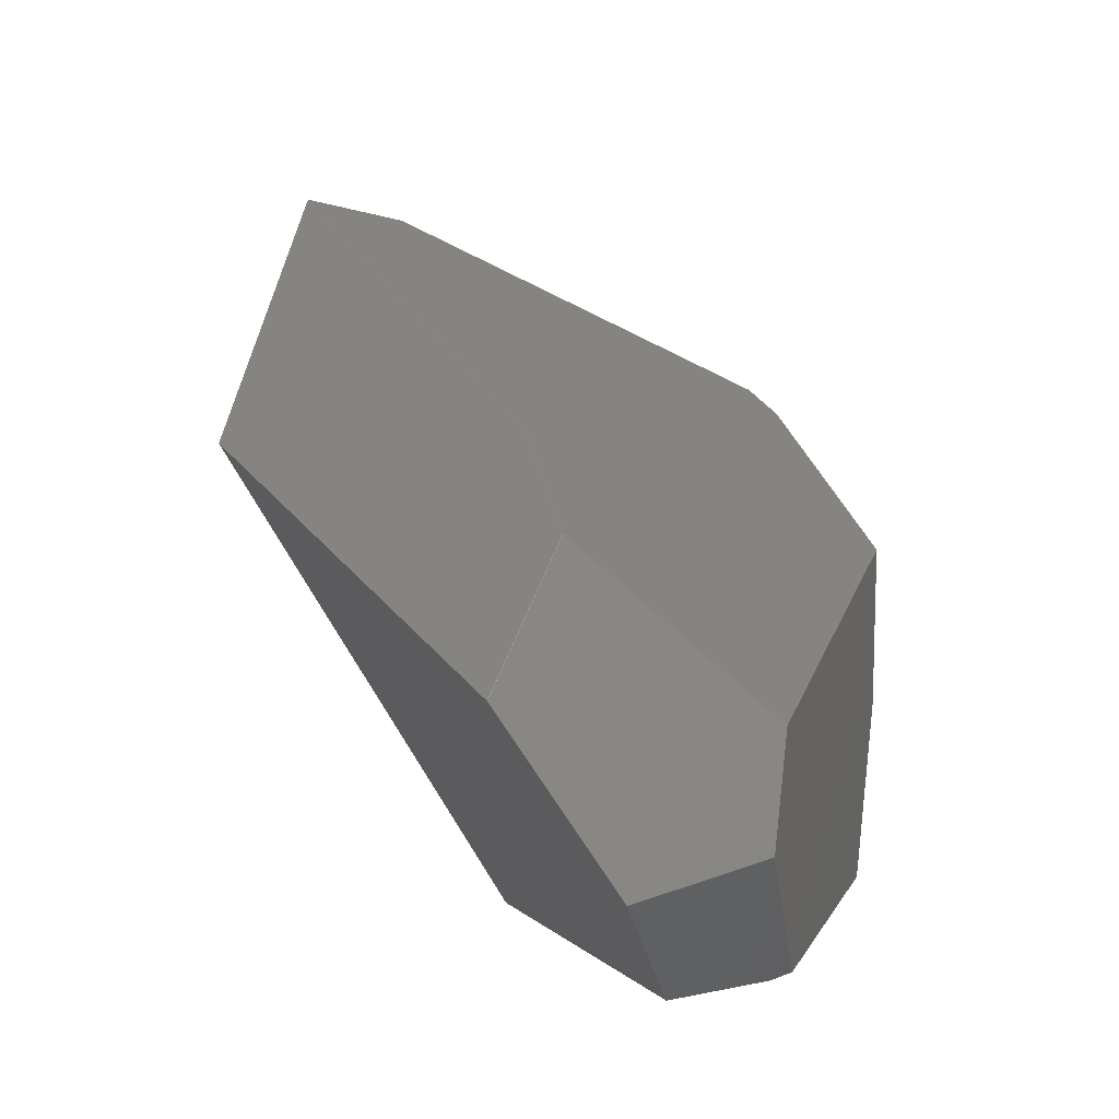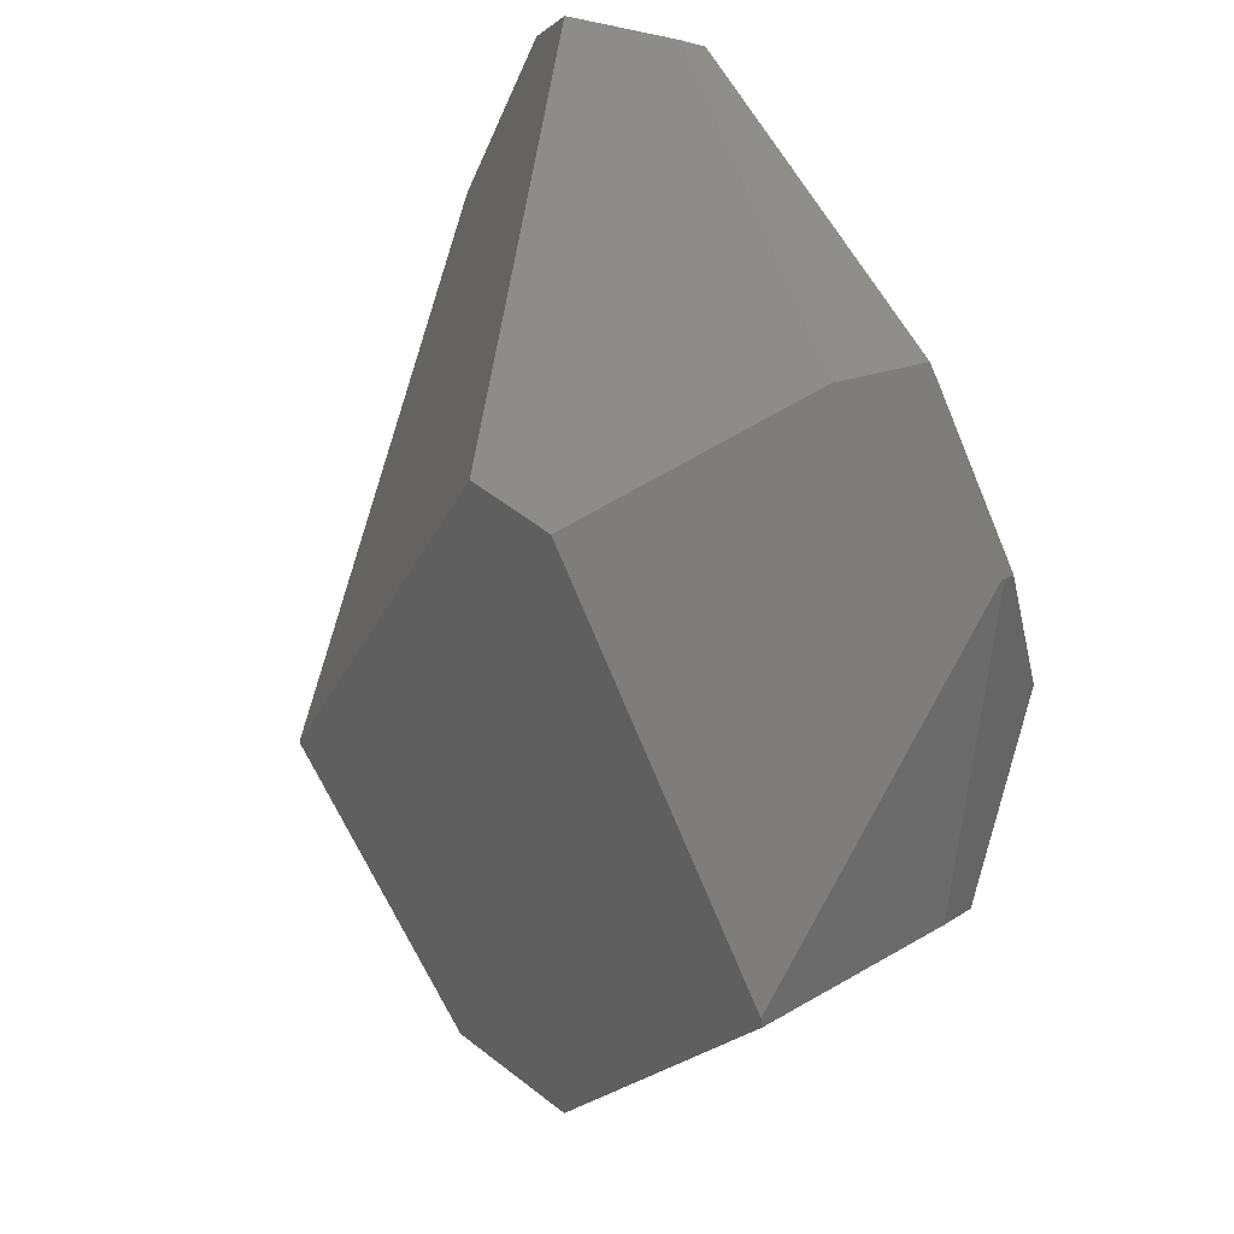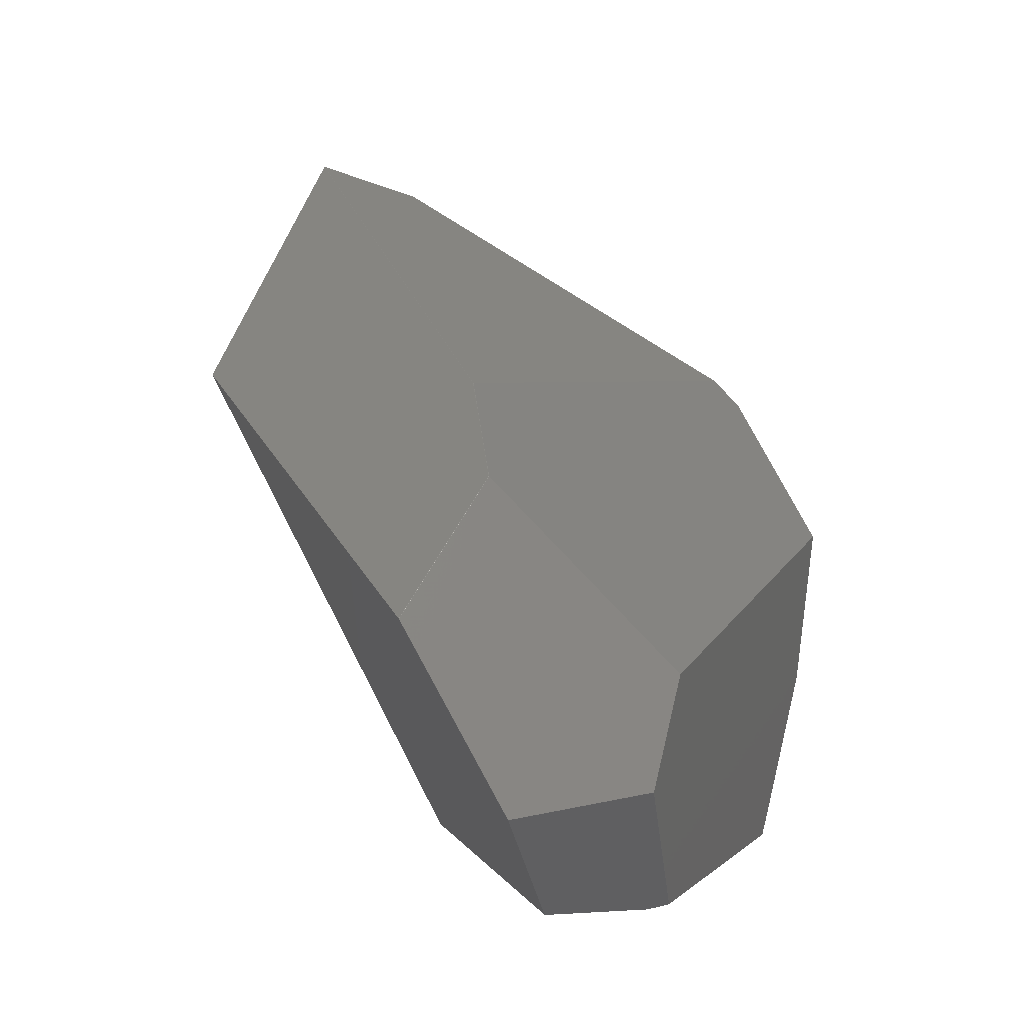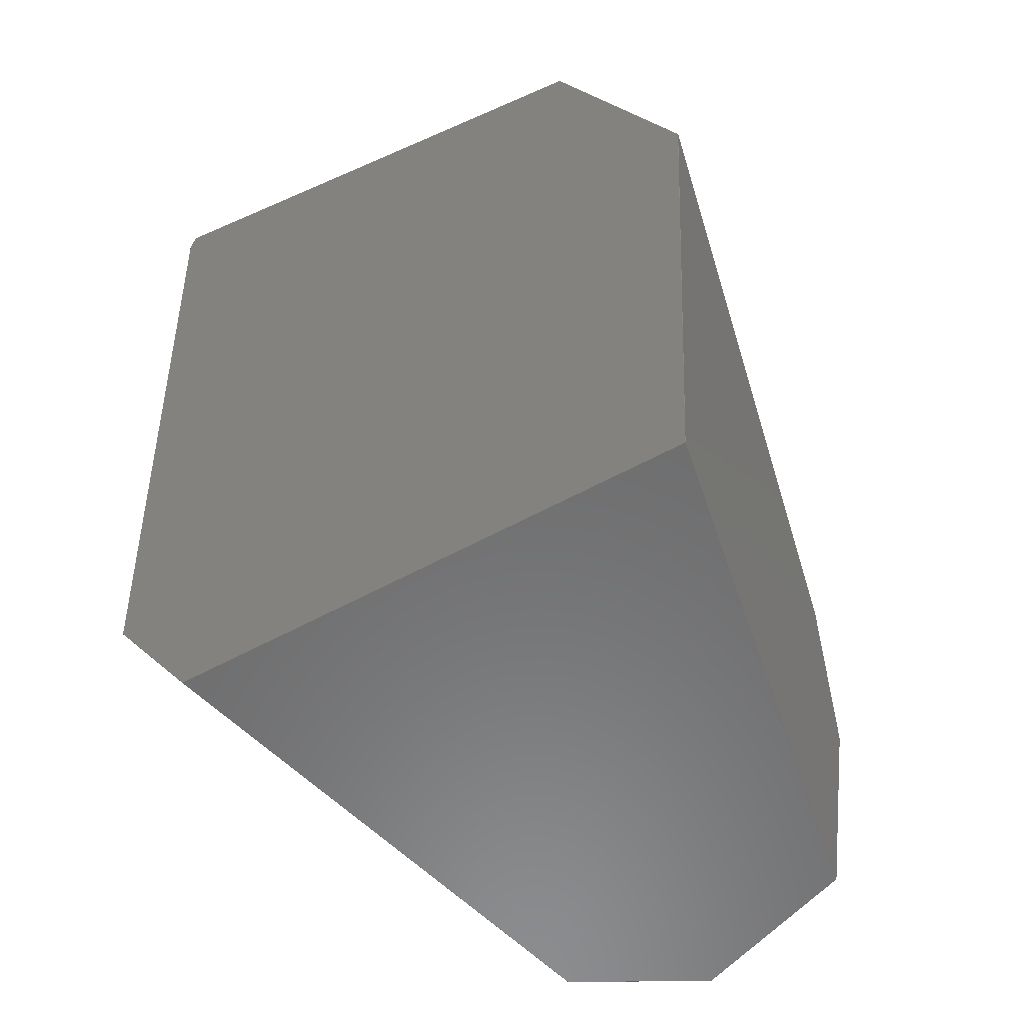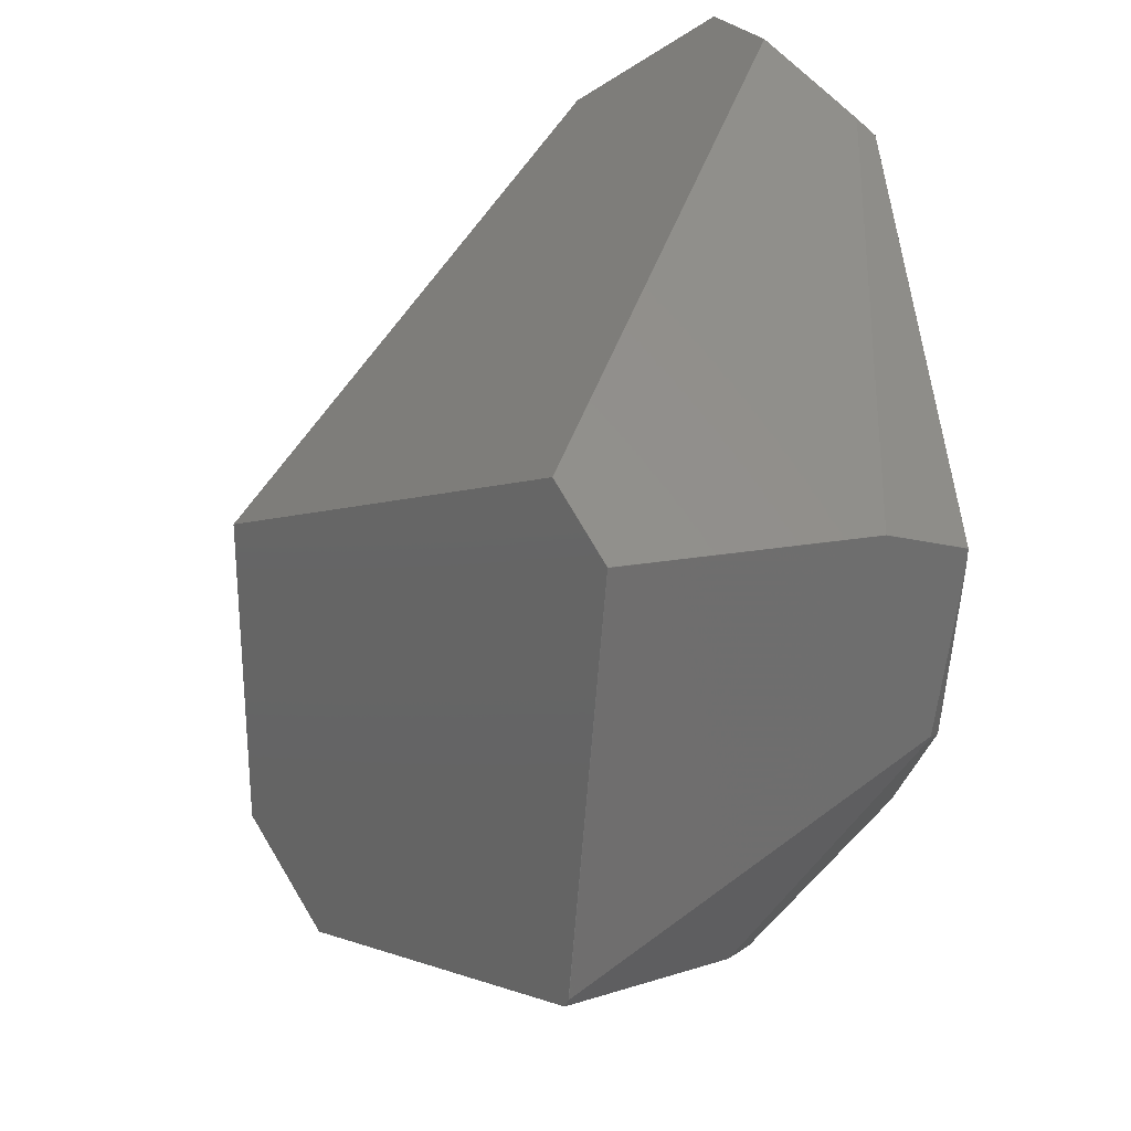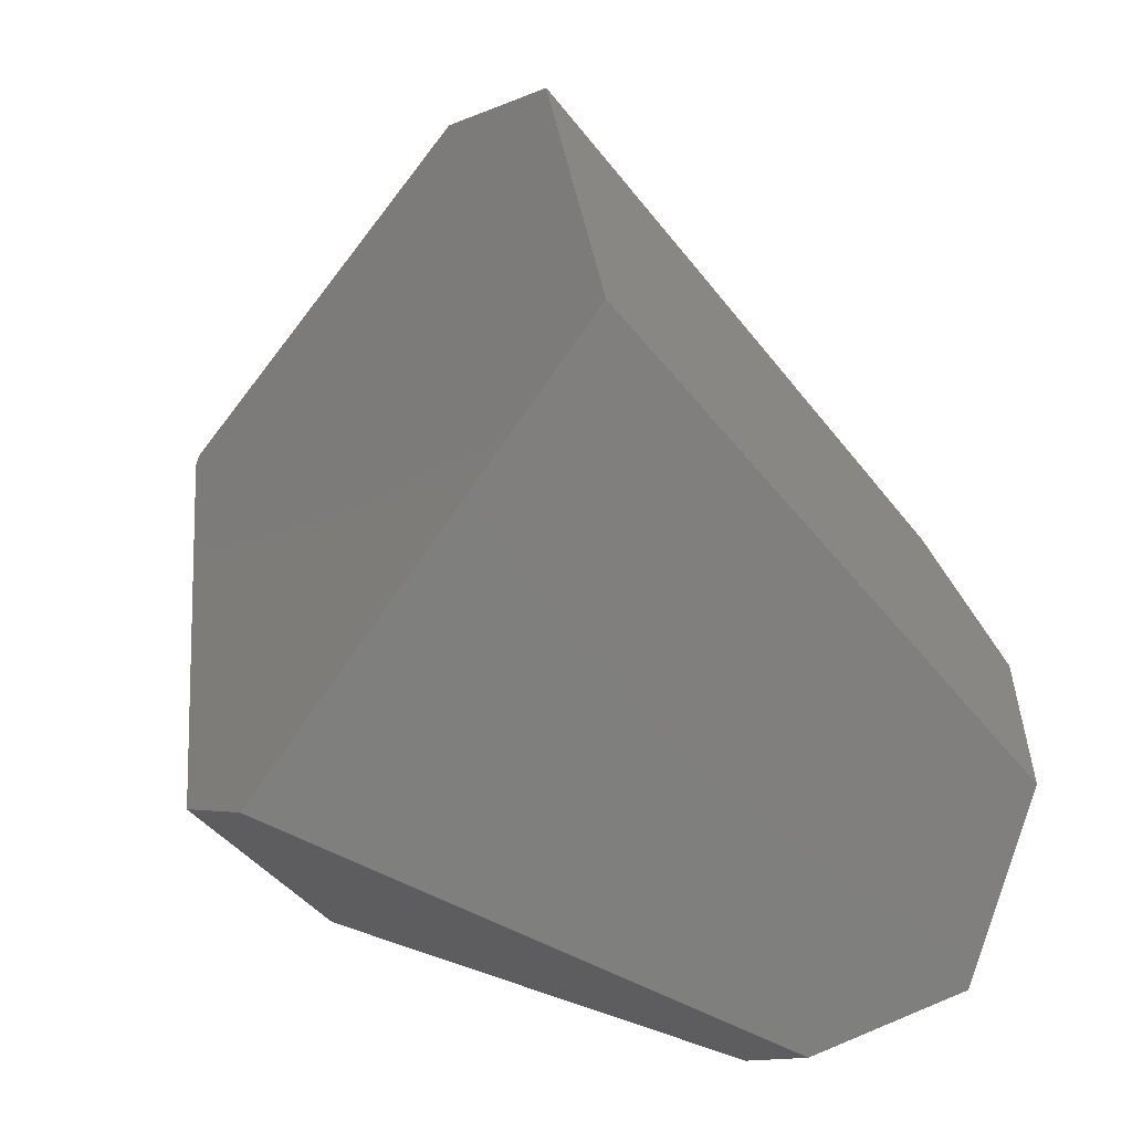
<metadata>
{"format":"stl","ext":"stl","renderer":"f3d","projection":"perspective","resolution":1024,"background":"white","views":[{"elev":60.4,"azim":-144.6,"up":"+Y"},{"elev":-74.3,"azim":-129.4,"up":"+Y"},{"elev":59.1,"azim":-137.9,"up":"+Y"},{"elev":-38.4,"azim":77.9,"up":"+Z"},{"elev":-65.5,"azim":-155.9,"up":"+Y"},{"elev":-65.6,"azim":102.7,"up":"+Z"}]}
</metadata>
<code>
# stl→obj: 73 verts, 142 faces
v 440.6 24.39 11.44
v 444.4 27.31 3.746
v 444.4 27.21 3.746
v 464.6 51.41 -30.32
v 480.9 110.6 -31.48
v 573.7 -131.3 26.35
v 594.8 -70.86 250
v 524.8 -66.49 216.4
v 524.8 -66.59 216.4
v 464.5 51.51 -30.32
v 594.9 -70.76 250
v 608.1 -62.18 248.3
v 608.1 -62.08 248.3
v 456.3 90.93 16.46
v 440.6 24.49 11.54
v 476.7 98.83 54.07
v 545.8 147.3 -13.77
v 456.3 90.93 16.36
v 440.6 24.49 11.44
v 600.2 128.4 81.63
v 560.3 149.2 46.74
v 600.1 128.4 81.63
v 480.8 110.7 -31.48
v 600.1 -90.16 240.5
v 647.1 -148 199.9
v 600.2 -90.16 240.5
v 560.4 149.2 46.64
v 560.3 149.2 46.64
v 771.9 26.06 171.1
v 566 -156.7 51.73
v 566.1 -156.7 51.83
v 566 -156.7 51.83
v 724 36.85 57.75
v 771.9 25.96 171
v 462.3 -115.8 111.1
v 496.7 -106.6 176.1
v 600.2 128.4 81.53
v 756.4 -16.69 208.4
v 647.1 -148 199.8
v 464.5 51.41 -30.32
v 573.6 -131.3 26.35
v 480.8 110.6 -31.48
v 608 -62.08 248.3
v 594.8 -70.76 250
v 724 36.95 57.75
v 480.8 110.7 -31.38
v 462.3 -115.9 111.1
v 440.6 24.39 11.54
v 644.3 -149.6 197.1
v 465.9 -115.5 118.1
v 545.8 147.3 -13.87
v 644.4 -149.6 197.1
v 545.9 147.3 -13.87
v 480.9 110.7 -31.48
v 545.9 147.2 -13.87
v 756.4 -16.69 208.3
v 566.1 -156.7 51.73
v 756.4 -16.59 208.4
v 594.9 -70.86 250
v 771.9 25.96 171.1
v 462.3 -115.9 111
v 484.5 -126.1 90.95
v 647 -148 199.9
v 498.7 -112.9 173.2
v 496.7 -106.7 176.1
v 560.4 149.2 46.74
v 771.9 26.06 171
v 498.7 -113.8 172.2
v 484.5 -126.1 90.85
v 465.9 -115.4 118.1
v 771.8 26.06 171.1
v 756.3 -16.59 208.4
v 644.4 -149.6 197
f 1 2 3
f 4 5 6
f 7 8 9
f 2 10 3
f 11 12 13
f 8 14 15
f 14 16 17
f 15 18 19
f 20 21 22
f 23 18 14
f 16 21 17
f 24 25 26
f 21 27 28
f 20 22 29
f 14 8 16
f 30 31 32
f 33 34 6
f 8 35 36
f 20 29 37
f 38 25 39
f 30 40 41
f 23 5 42
f 21 16 22
f 43 22 44
f 34 33 45
f 23 14 46
f 1 47 48
f 49 50 32
f 16 8 22
f 17 28 51
f 2 18 10
f 18 23 10
f 25 49 52
f 7 24 26
f 23 53 54
f 33 5 55
f 34 38 56
f 30 57 31
f 38 29 58
f 25 38 59
f 59 38 12
f 34 29 60
f 49 31 52
f 1 3 61
f 47 62 50
f 25 24 63
f 35 8 15
f 47 35 15
f 7 9 64
f 8 65 9
f 7 26 59
f 26 25 59
f 23 46 17
f 46 14 17
f 27 53 28
f 20 27 66
f 34 45 67
f 33 53 45
f 5 4 40
f 4 6 40
f 65 50 64
f 34 39 6
f 50 68 64
f 31 57 52
f 45 37 67
f 45 53 37
f 38 58 12
f 44 59 11
f 22 8 44
f 8 7 44
f 30 69 3
f 3 69 61
f 47 69 62
f 69 30 62
f 69 47 61
f 47 1 61
f 65 36 50
f 31 49 32
f 14 18 15
f 1 15 19
f 9 65 64
f 68 49 64
f 49 68 50
f 65 8 36
f 35 50 70
f 35 47 50
f 24 64 63
f 24 7 64
f 43 44 11
f 44 7 59
f 23 17 51
f 17 21 28
f 27 21 66
f 21 20 66
f 5 33 6
f 30 3 40
f 39 57 6
f 57 30 6
f 38 39 56
f 39 34 56
f 29 22 71
f 22 43 71
f 29 71 58
f 43 58 72
f 29 38 60
f 38 34 60
f 3 10 40
f 10 23 40
f 50 62 32
f 62 30 32
f 57 39 73
f 39 25 52
f 64 49 63
f 49 25 63
f 47 15 48
f 15 1 48
f 18 2 19
f 2 1 19
f 50 36 70
f 36 35 70
f 59 12 11
f 43 11 13
f 28 53 51
f 53 23 51
f 53 5 54
f 5 23 54
f 5 53 55
f 53 33 55
f 58 71 72
f 71 43 72
f 53 27 37
f 27 20 37
f 5 40 42
f 40 23 42
f 40 6 41
f 6 30 41
f 39 52 73
f 52 57 73
f 12 58 13
f 58 43 13
f 37 29 67
f 29 34 67

</code>
